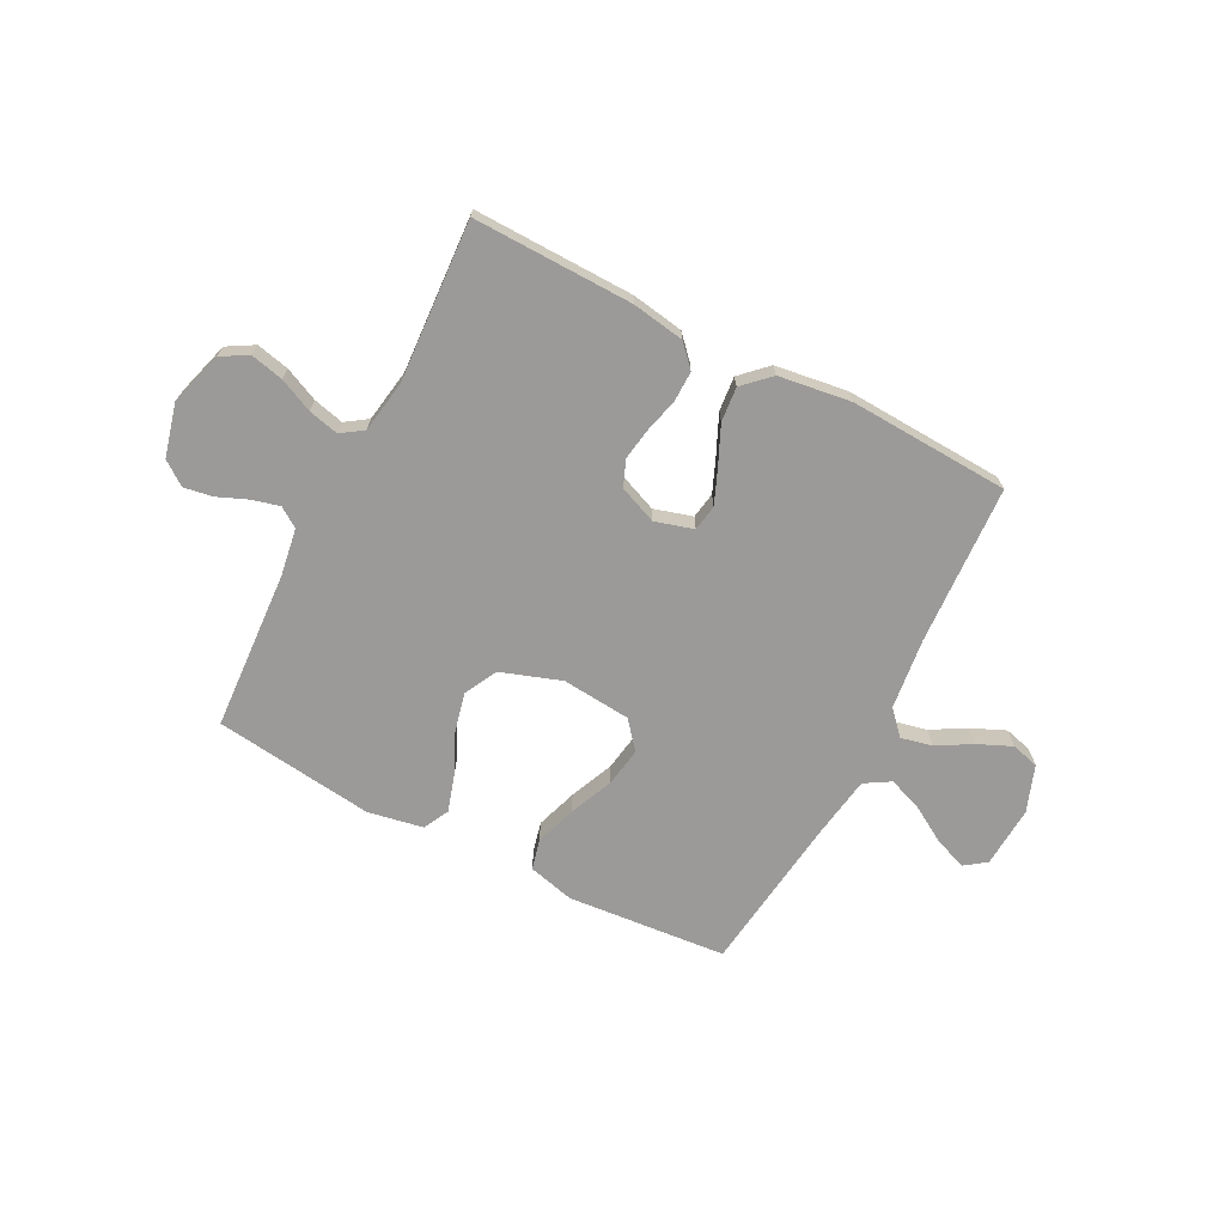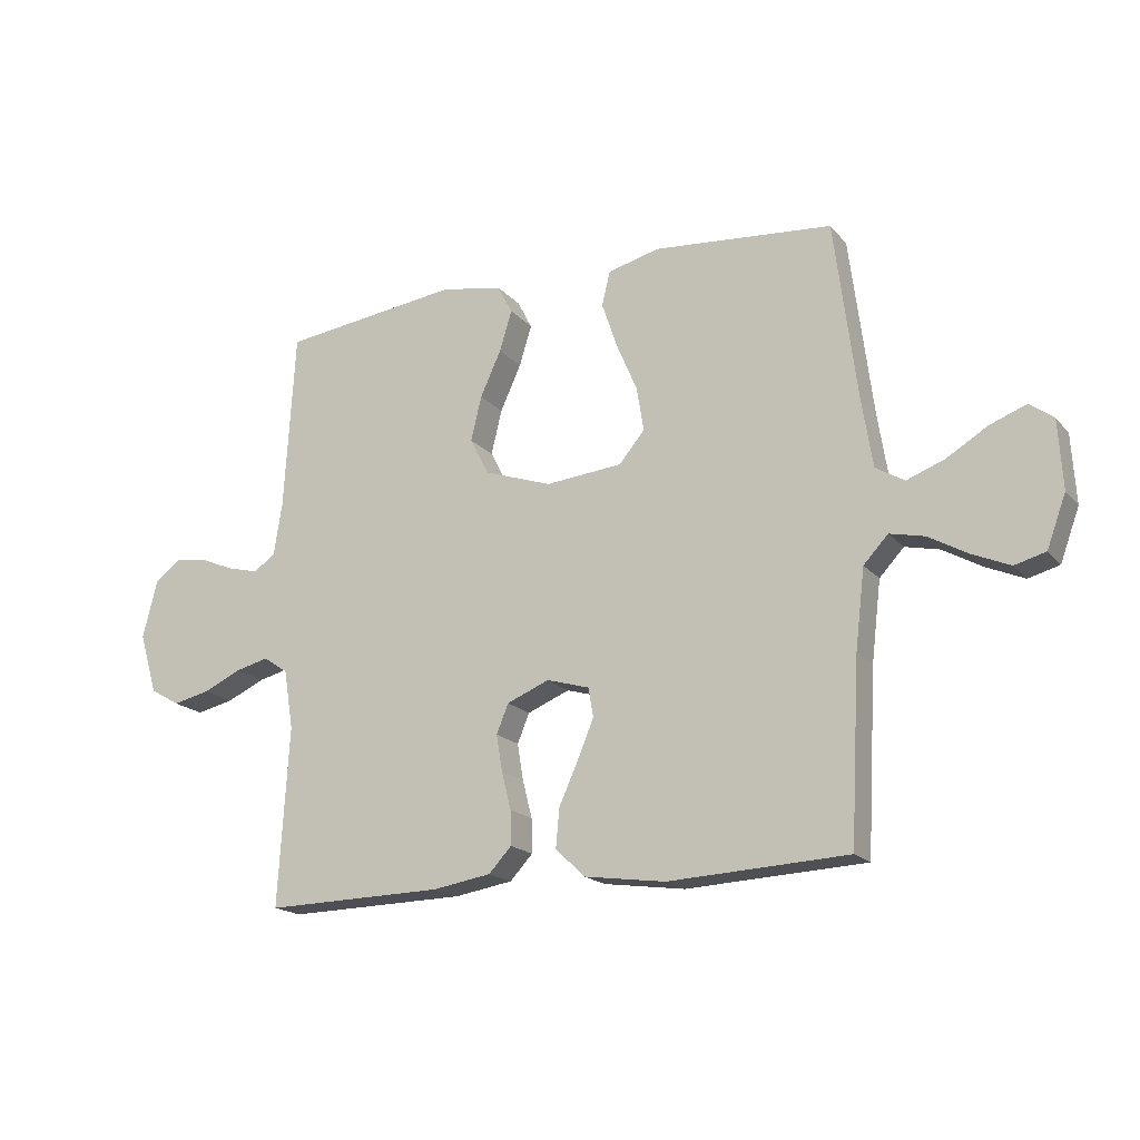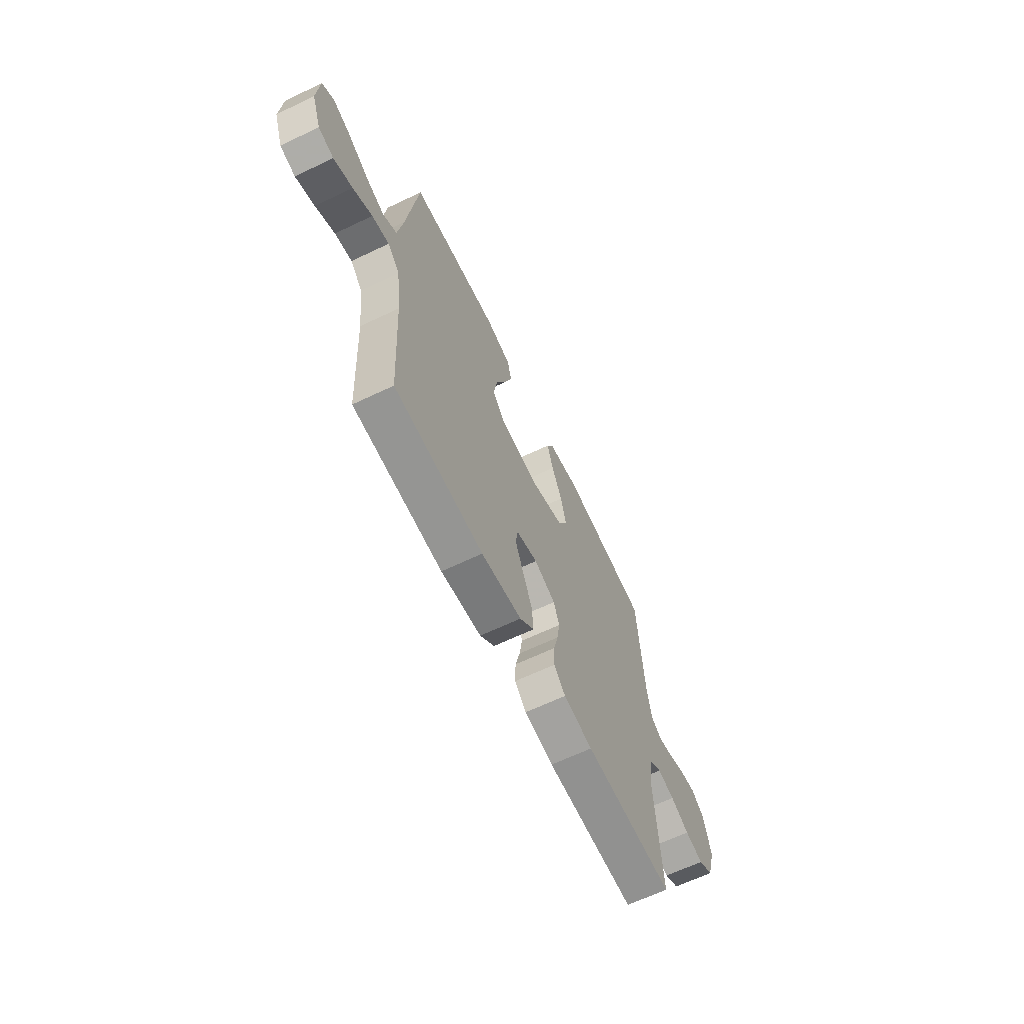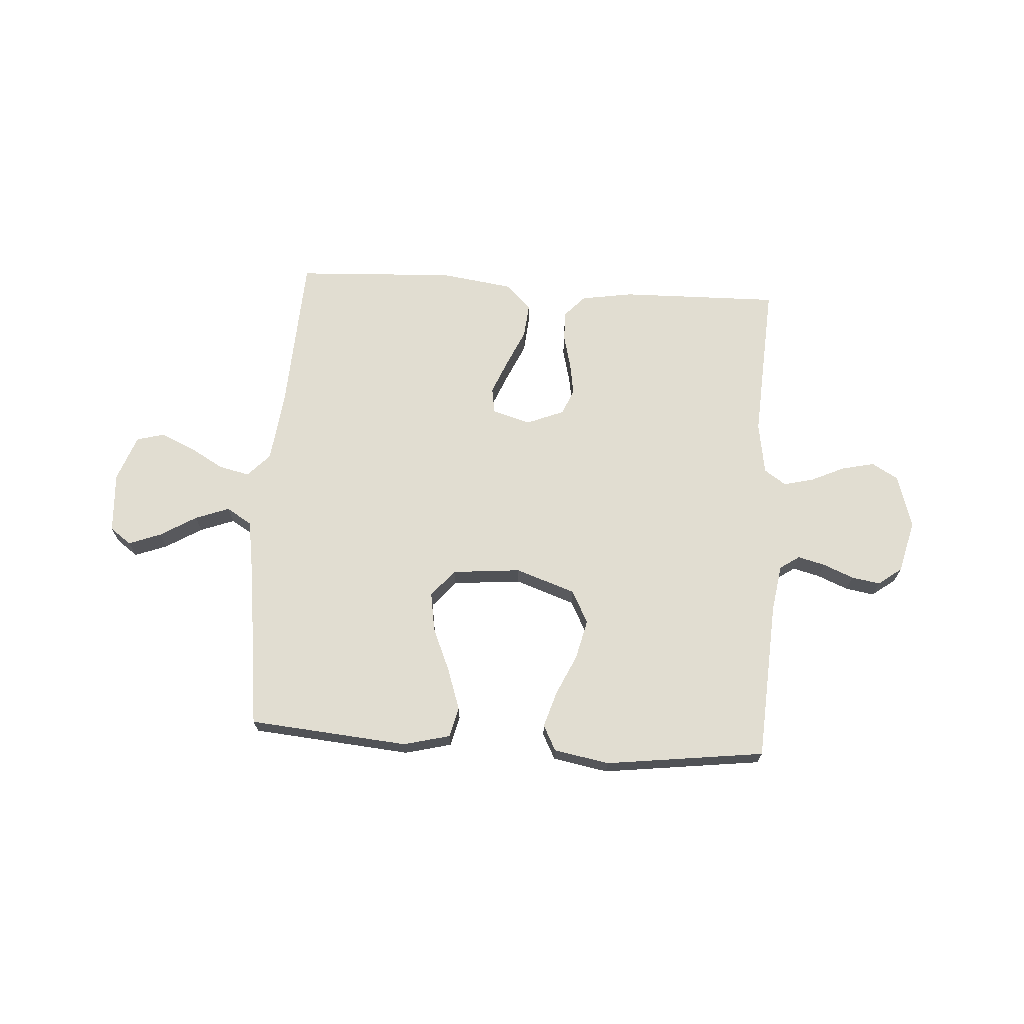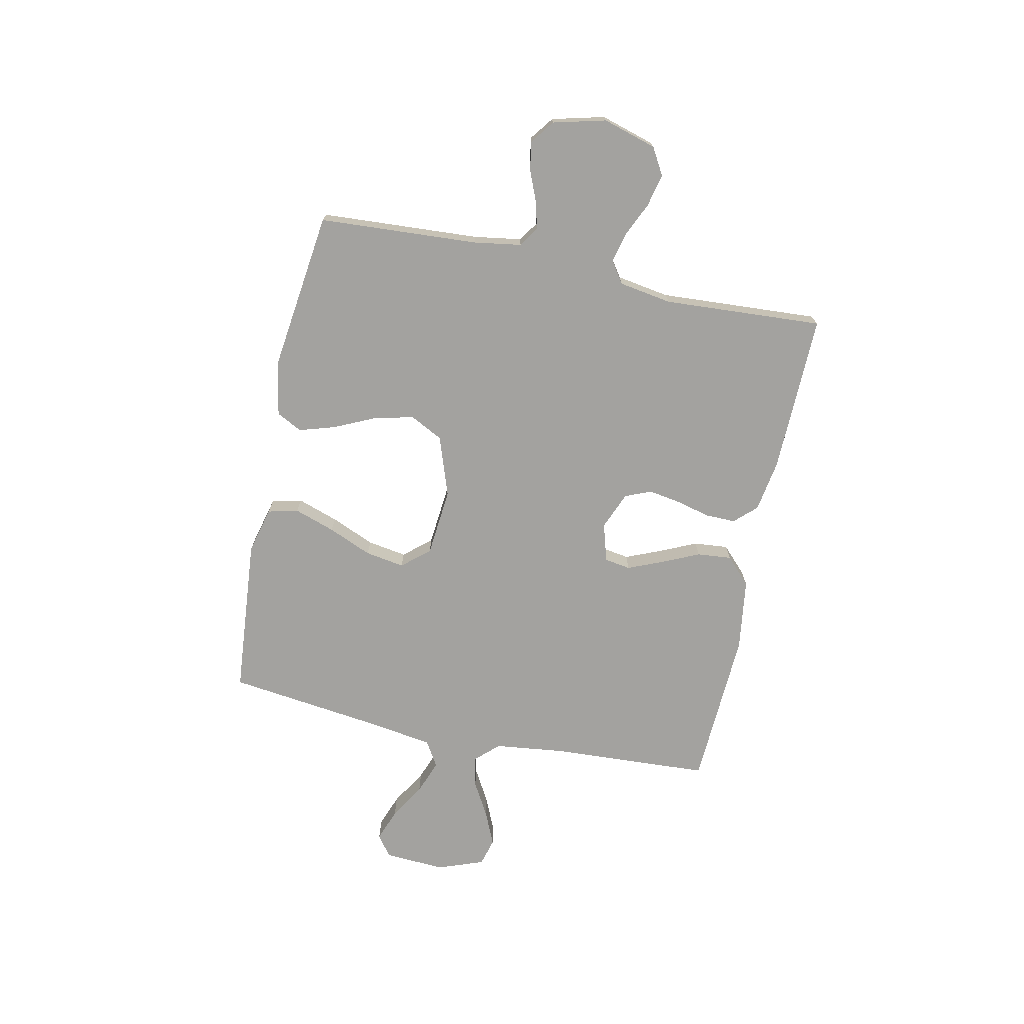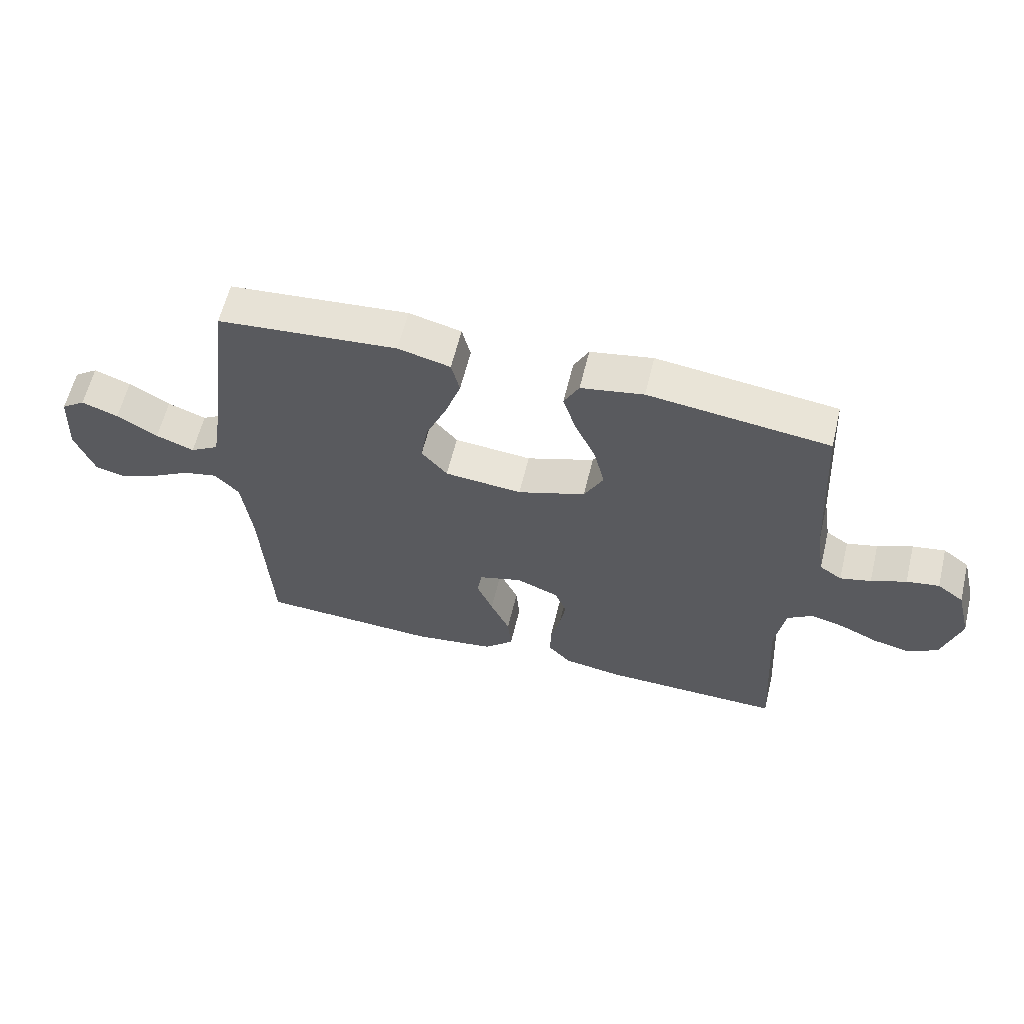
<metadata>
{"format":"obj","ext":"obj","renderer":"f3d","projection":"perspective","resolution":1024,"background":"white","views":[{"elev":-69.4,"azim":152.7,"up":"+Y"},{"elev":-17.9,"azim":-152.8,"up":"+Z"},{"elev":-64.9,"azim":-64.4,"up":"+Z"},{"elev":68.8,"azim":3.7,"up":"+Y"},{"elev":-72.4,"azim":78.1,"up":"+Y"},{"elev":60.7,"azim":13.6,"up":"+Z"}]}
</metadata>
<code>
v 0.5 0.07 0.5
v 0.518 0.07 0.2
v 0.532 0.07 0.111
v 0.569 0.07 0.086
v 0.62 0.07 0.099
v 0.678 0.07 0.123
v 0.732 0.07 0.132
v 0.776 0.07 0.099
v 0.801 0.07 0
v 0.771 0.07 -0.101
v 0.721 0.07 -0.13
v 0.659 0.07 -0.116
v 0.596 0.07 -0.087
v 0.539 0.07 -0.073
v 0.498 0.07 -0.101
v 0.482 0.07 -0.2
v 0.5 0.07 -0.5
v 0.2 0.07 -0.494
v 0.102 0.07 -0.478
v 0.064 0.07 -0.437
v 0.065 0.07 -0.38
v 0.081 0.07 -0.317
v 0.091 0.07 -0.256
v 0.071 0.07 -0.207
v 0 0.07 -0.178
v -0.072 0.07 -0.199
v -0.08 0.07 -0.248
v -0.053 0.07 -0.313
v -0.021 0.07 -0.384
v -0.015 0.07 -0.449
v -0.064 0.07 -0.496
v -0.2 0.07 -0.515
v -0.5 0.07 -0.5
v -0.516 0.07 -0.2
v -0.532 0.07 -0.067
v -0.573 0.07 -0.023
v -0.631 0.07 -0.036
v -0.696 0.07 -0.073
v -0.76 0.07 -0.101
v -0.812 0.07 -0.087
v -0.844 0.07 0
v -0.837 0.07 0.115
v -0.797 0.07 0.144
v -0.736 0.07 0.121
v -0.668 0.07 0.08
v -0.604 0.07 0.056
v -0.556 0.07 0.085
v -0.538 0.07 0.2
v -0.5 0.07 0.5
v -0.2 0.07 0.526
v -0.113 0.07 0.504
v -0.099 0.07 0.447
v -0.125 0.07 0.37
v -0.16 0.07 0.288
v -0.172 0.07 0.214
v -0.129 0.07 0.163
v 0 0.07 0.151
v 0.113 0.07 0.19
v 0.145 0.07 0.252
v 0.127 0.07 0.327
v 0.092 0.07 0.403
v 0.071 0.07 0.471
v 0.096 0.07 0.519
v 0.2 0.07 0.538
v 0.5 0 0.5
v 0.518 0 0.2
v 0.532 0 0.111
v 0.569 0 0.086
v 0.62 0 0.099
v 0.678 0 0.123
v 0.732 0 0.132
v 0.776 0 0.099
v 0.801 0 0
v 0.771 0 -0.101
v 0.721 0 -0.13
v 0.659 0 -0.116
v 0.596 0 -0.087
v 0.539 0 -0.073
v 0.498 0 -0.101
v 0.482 0 -0.2
v 0.5 0 -0.5
v 0.2 0 -0.494
v 0.102 0 -0.478
v 0.064 0 -0.437
v 0.065 0 -0.38
v 0.081 0 -0.317
v 0.091 0 -0.256
v 0.071 0 -0.207
v 0 0 -0.178
v -0.072 0 -0.199
v -0.08 0 -0.248
v -0.053 0 -0.313
v -0.021 0 -0.384
v -0.015 0 -0.449
v -0.064 0 -0.496
v -0.2 0 -0.515
v -0.5 0 -0.5
v -0.516 0 -0.2
v -0.532 0 -0.067
v -0.573 0 -0.023
v -0.631 0 -0.036
v -0.696 0 -0.073
v -0.76 0 -0.101
v -0.812 0 -0.087
v -0.844 0 0
v -0.837 0 0.115
v -0.797 0 0.144
v -0.736 0 0.121
v -0.668 0 0.08
v -0.604 0 0.056
v -0.556 0 0.085
v -0.538 0 0.2
v -0.5 0 0.5
v -0.2 0 0.526
v -0.113 0 0.504
v -0.099 0 0.447
v -0.125 0 0.37
v -0.16 0 0.288
v -0.172 0 0.214
v -0.129 0 0.163
v 0 0 0.151
v 0.113 0 0.19
v 0.145 0 0.252
v 0.127 0 0.327
v 0.092 0 0.403
v 0.071 0 0.471
v 0.096 0 0.519
v 0.2 0 0.538
f 64 1 2
f 63 64 2
f 62 63 2
f 61 62 2
f 60 61 2
f 59 60 2 3
f 58 59 3 4
f 57 58 4
f 56 57 4
f 52 53 54
f 51 52 54
f 50 51 54
f 49 50 54
f 48 49 54
f 47 48 54 55
f 46 47 55 56
f 43 44 45
f 42 43 45
f 41 42 45
f 40 41 45
f 39 40 45
f 38 39 45
f 37 38 45
f 36 37 45 46
f 46 56 4
f 36 46 4
f 35 36 4
f 32 33 34
f 31 32 34
f 30 31 34
f 29 30 34
f 28 29 34
f 27 28 34 35
f 20 21 22
f 19 20 22
f 18 19 22
f 17 18 22
f 16 17 22
f 15 16 22 23
f 14 15 23 24
f 11 12 13
f 10 11 13
f 9 10 13
f 8 9 13
f 7 8 13
f 6 7 13
f 5 6 13
f 4 5 13 14
f 26 27 35
f 25 26 35 4
f 4 14 24 25
f 66 65 128
f 66 128 127
f 66 127 126
f 66 126 125
f 66 125 124
f 67 66 124 123
f 68 67 123 122
f 68 122 121
f 68 121 120
f 118 117 116
f 118 116 115
f 118 115 114
f 118 114 113
f 118 113 112
f 119 118 112 111
f 120 119 111 110
f 109 108 107
f 109 107 106
f 109 106 105
f 109 105 104
f 109 104 103
f 109 103 102
f 109 102 101
f 110 109 101 100
f 68 120 110
f 68 110 100
f 68 100 99
f 98 97 96
f 98 96 95
f 98 95 94
f 98 94 93
f 98 93 92
f 99 98 92 91
f 86 85 84
f 86 84 83
f 86 83 82
f 86 82 81
f 86 81 80
f 87 86 80 79
f 88 87 79 78
f 77 76 75
f 77 75 74
f 77 74 73
f 77 73 72
f 77 72 71
f 77 71 70
f 77 70 69
f 78 77 69 68
f 99 91 90
f 68 99 90 89
f 89 88 78 68
f 1 65 66 2
f 2 66 67 3
f 3 67 68 4
f 4 68 69 5
f 5 69 70 6
f 6 70 71 7
f 7 71 72 8
f 8 72 73 9
f 9 73 74 10
f 10 74 75 11
f 11 75 76 12
f 12 76 77 13
f 13 77 78 14
f 14 78 79 15
f 15 79 80 16
f 16 80 81 17
f 17 81 82 18
f 18 82 83 19
f 19 83 84 20
f 20 84 85 21
f 21 85 86 22
f 22 86 87 23
f 23 87 88 24
f 24 88 89 25
f 25 89 90 26
f 26 90 91 27
f 27 91 92 28
f 28 92 93 29
f 29 93 94 30
f 30 94 95 31
f 31 95 96 32
f 32 96 97 33
f 33 97 98 34
f 34 98 99 35
f 35 99 100 36
f 36 100 101 37
f 37 101 102 38
f 38 102 103 39
f 39 103 104 40
f 40 104 105 41
f 41 105 106 42
f 42 106 107 43
f 43 107 108 44
f 44 108 109 45
f 45 109 110 46
f 46 110 111 47
f 47 111 112 48
f 48 112 113 49
f 49 113 114 50
f 50 114 115 51
f 51 115 116 52
f 52 116 117 53
f 53 117 118 54
f 54 118 119 55
f 55 119 120 56
f 56 120 121 57
f 57 121 122 58
f 58 122 123 59
f 59 123 124 60
f 60 124 125 61
f 61 125 126 62
f 62 126 127 63
f 63 127 128 64
f 64 128 65 1

</code>
